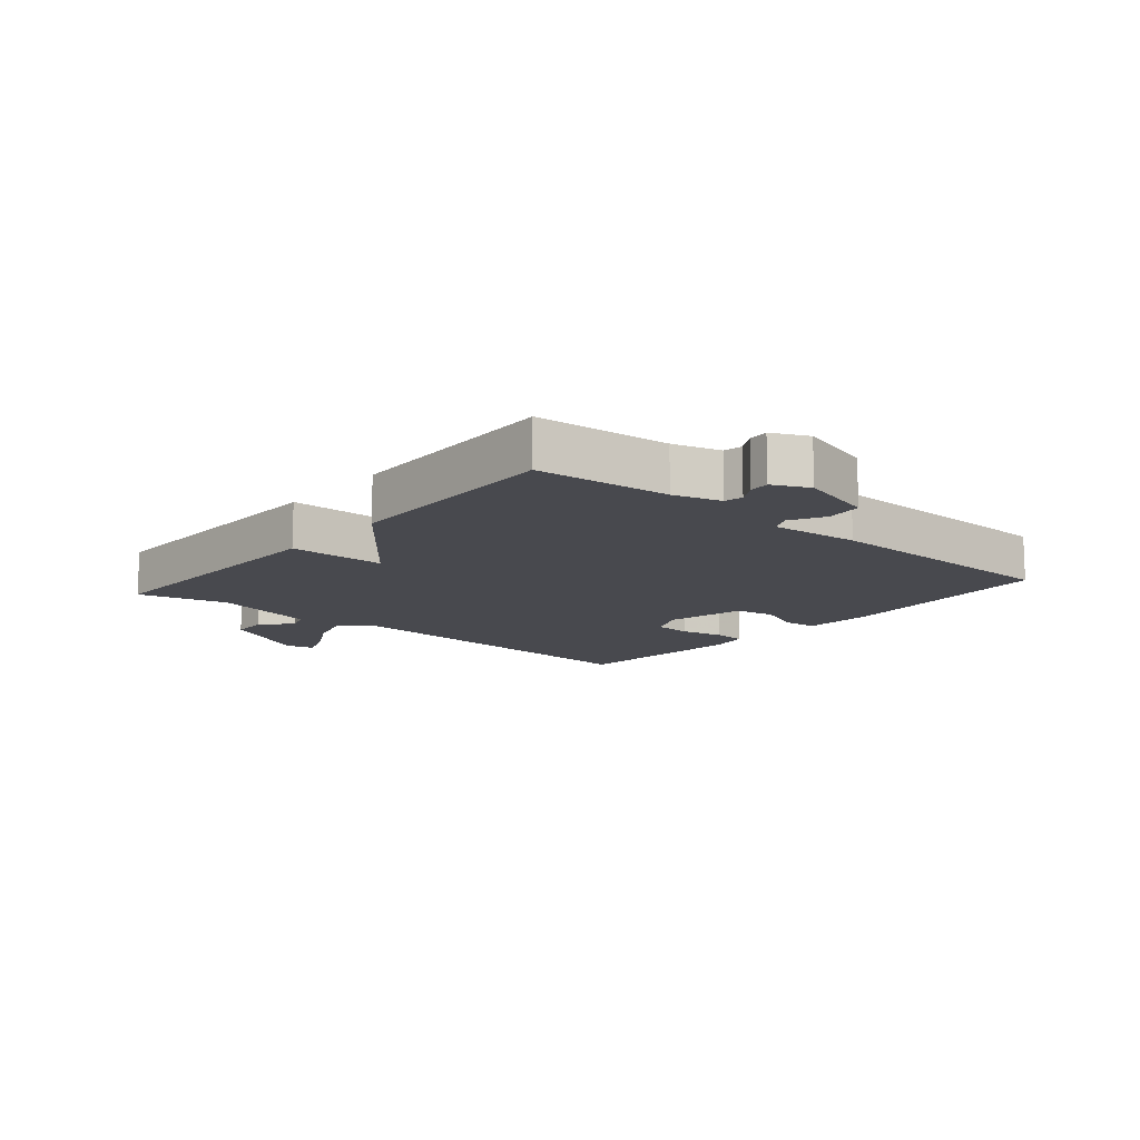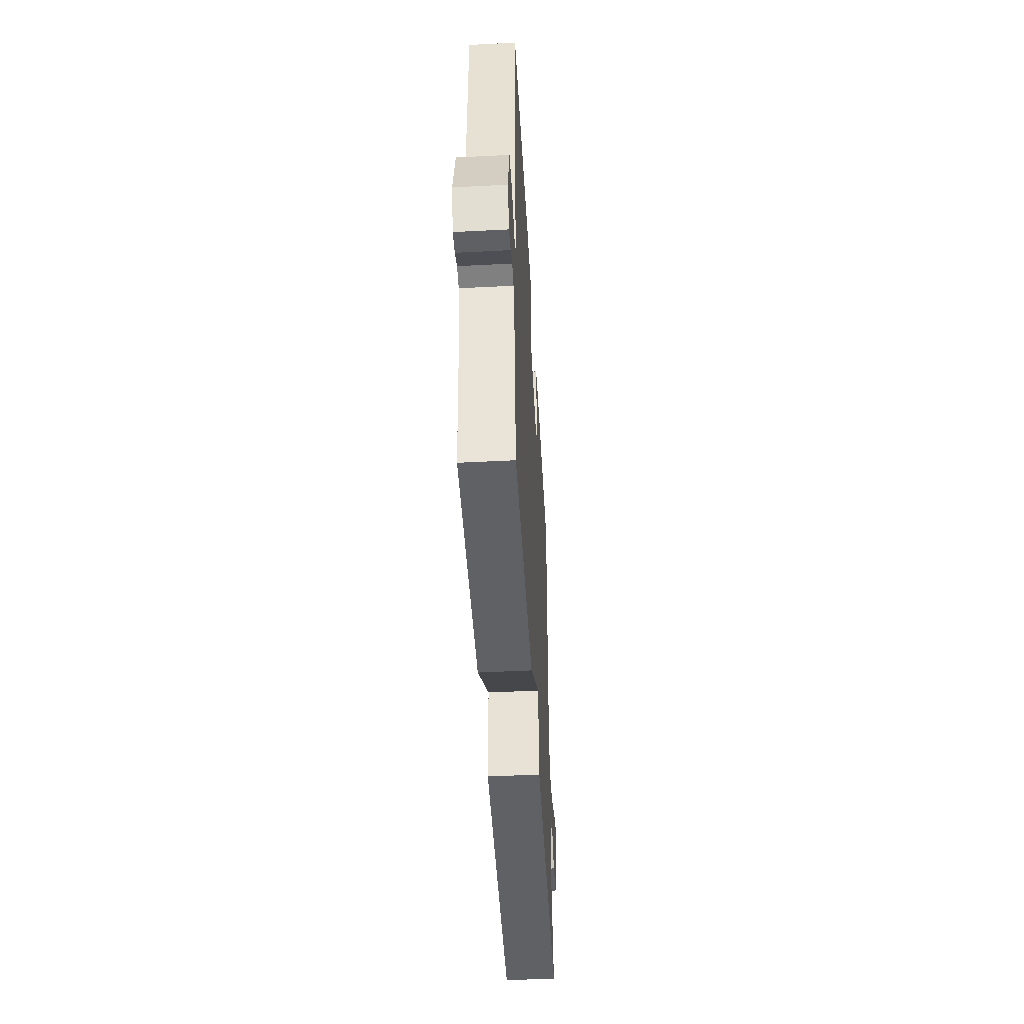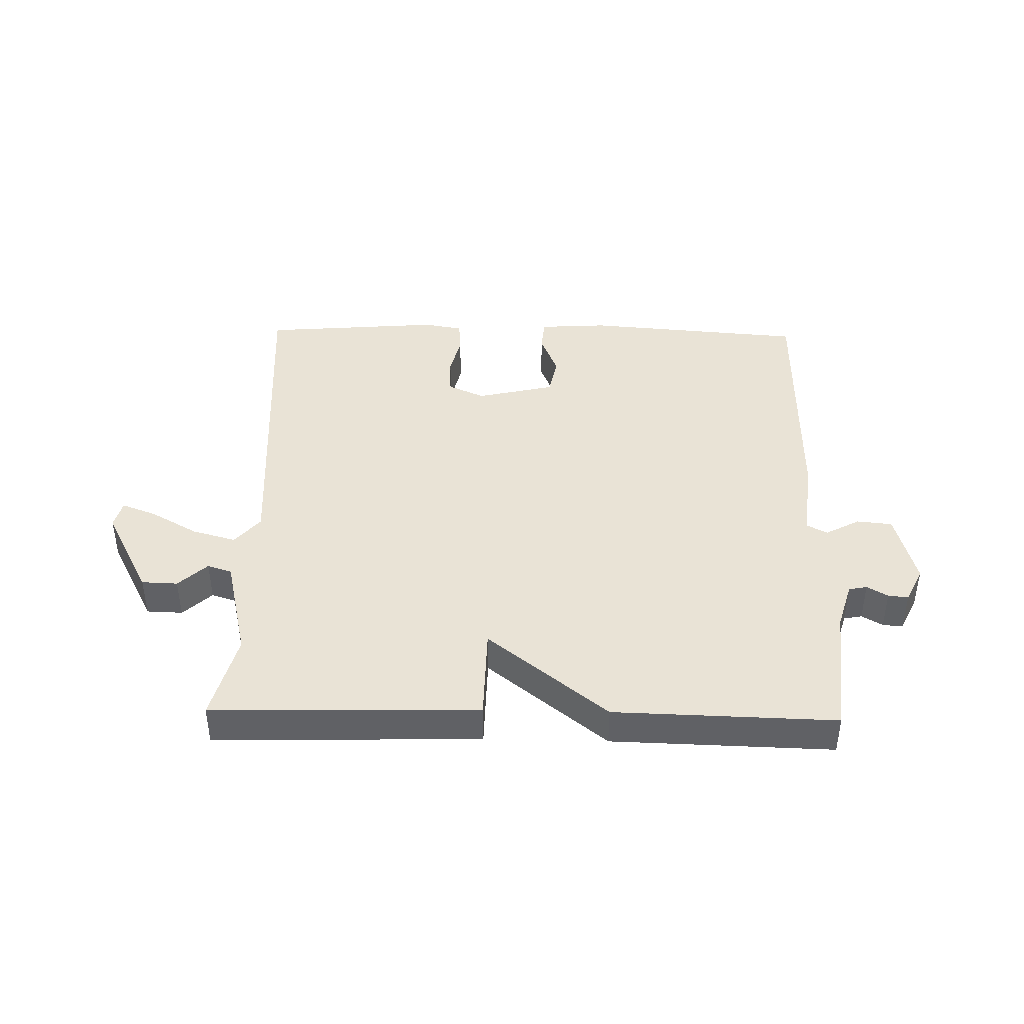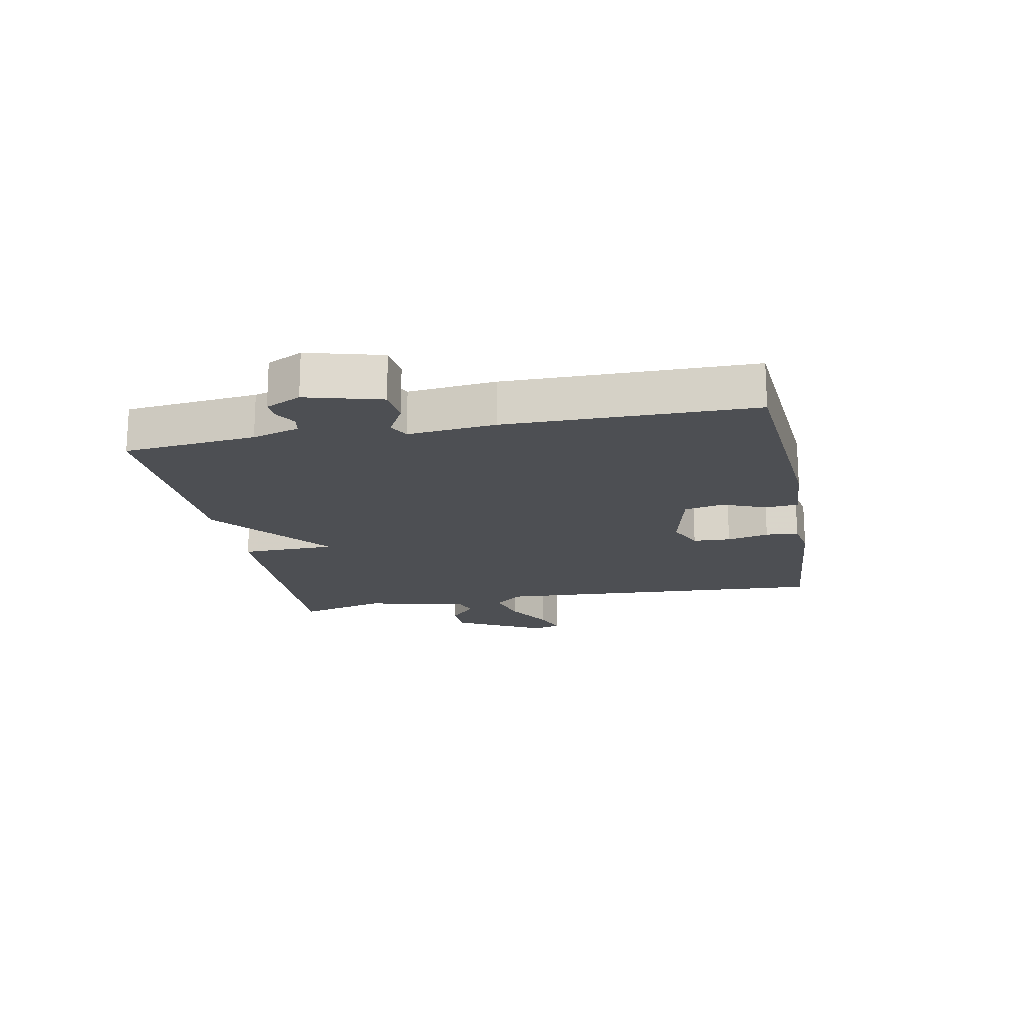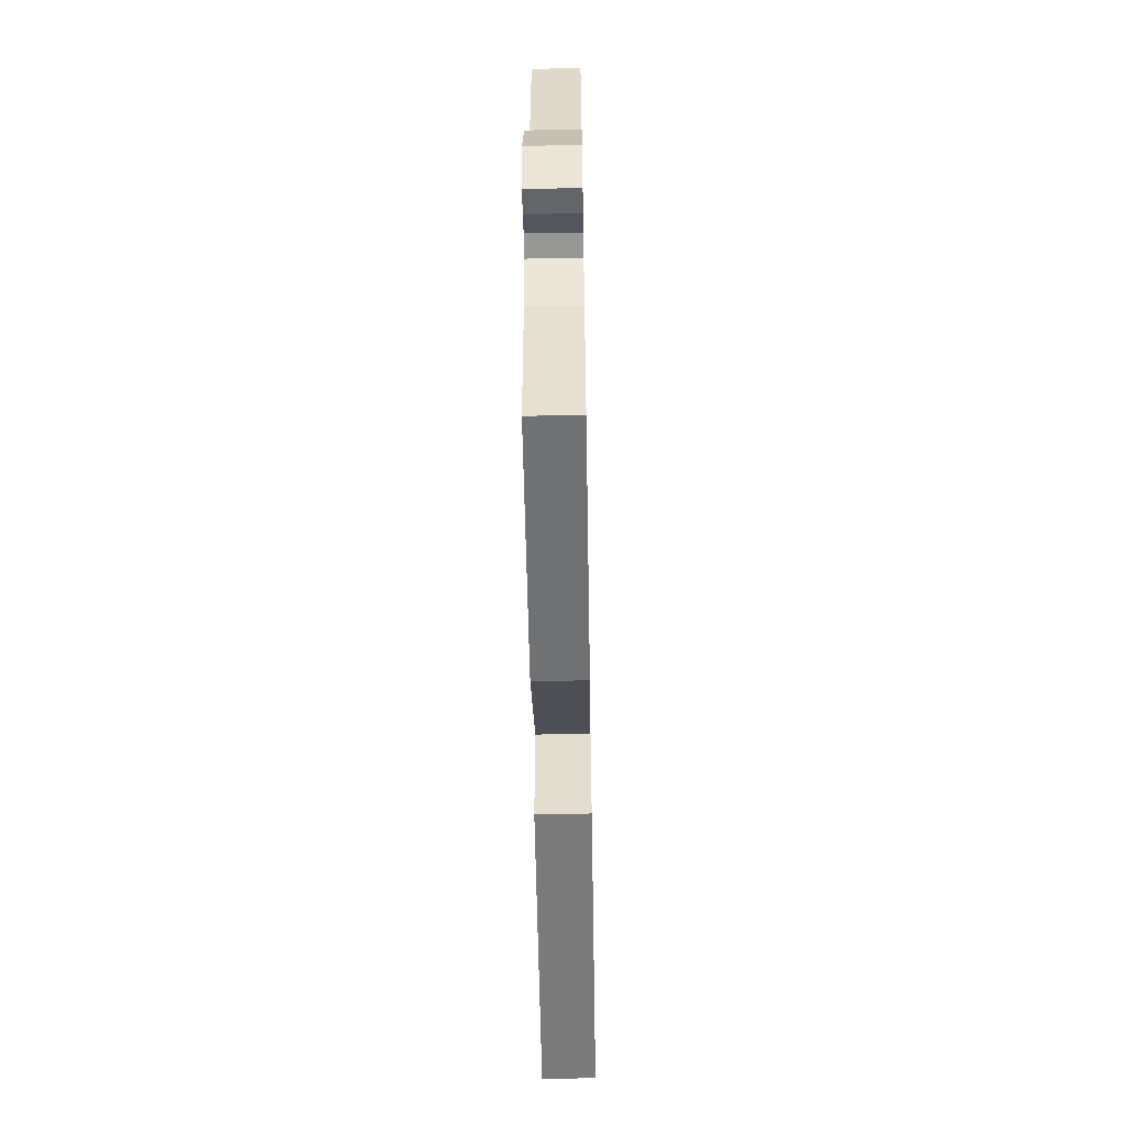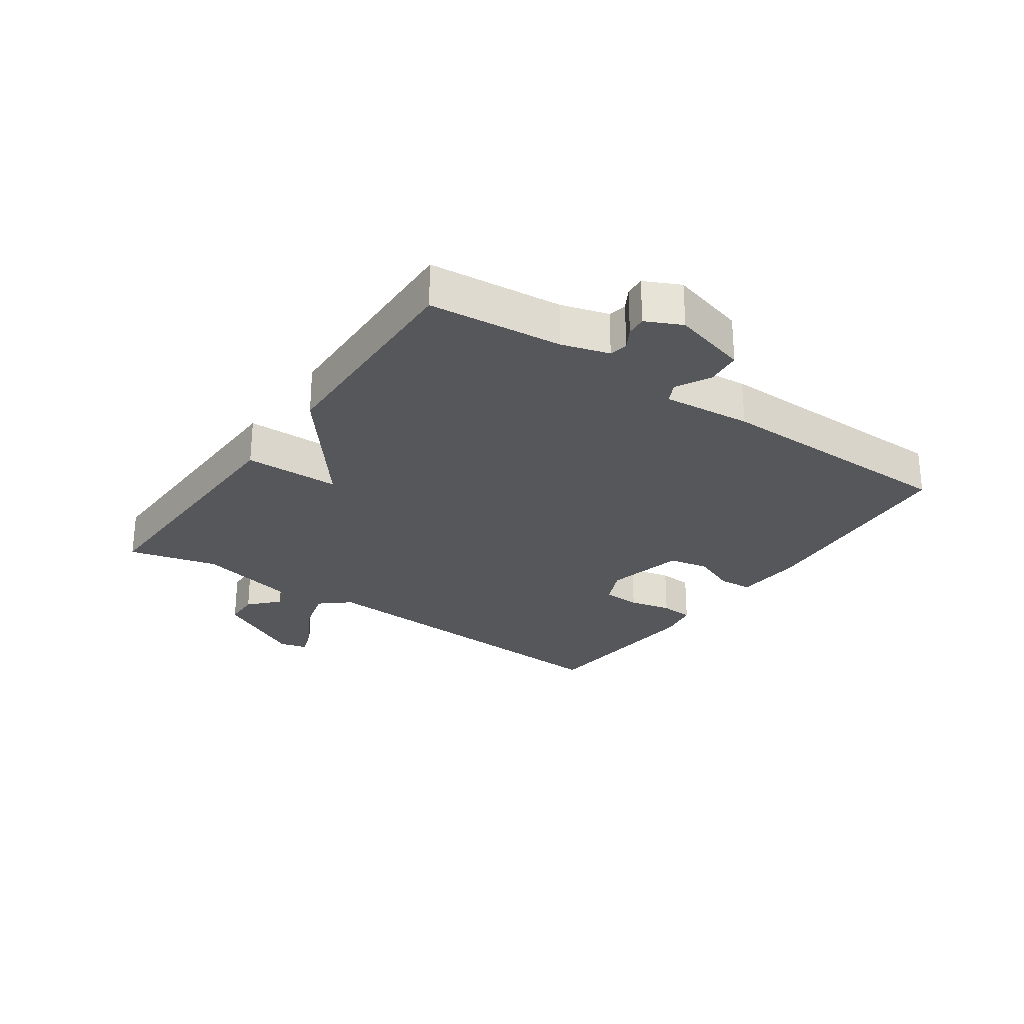
<metadata>
{"format":"obj","ext":"obj","renderer":"f3d","projection":"perspective","resolution":1024,"background":"white","views":[{"elev":-12.6,"azim":-130.6,"up":"+Y"},{"elev":-49.0,"azim":-86.7,"up":"+Z"},{"elev":42.2,"azim":-178.8,"up":"+Y"},{"elev":-17.9,"azim":-79.0,"up":"+Y"},{"elev":-56.8,"azim":-89.0,"up":"+Z"},{"elev":-26.8,"azim":-125.0,"up":"+Y"}]}
</metadata>
<code>
v -0.5 0.07 -0.5
v -0.522 0.07 -0.283
v -0.545 0.07 -0.206
v -0.575 0.07 -0.2
v -0.609 0.07 -0.22
v -0.642 0.07 -0.223
v -0.67 0.07 -0.165
v -0.637 0.07 -0.042
v -0.579 0.07 -0.036
v -0.523 0.07 -0.066
v -0.49 0.07 -0.049
v -0.504 0.07 0.095
v -0.5 0.07 0.5
v -0.138 0.07 0.529
v -0.026 0.07 0.522
v -0.021 0.07 0.468
v -0.05 0.07 0.396
v -0.037 0.07 0.331
v 0.091 0.07 0.301
v 0.151 0.07 0.328
v 0.154 0.07 0.39
v 0.138 0.07 0.459
v 0.142 0.07 0.513
v 0.206 0.07 0.524
v 0.5 0.07 0.5
v 0.466 0.07 -0.058
v 0.507 0.07 -0.106
v 0.579 0.07 -0.086
v 0.657 0.07 -0.042
v 0.713 0.07 -0.021
v 0.725 0.07 -0.067
v 0.648 0.07 -0.214
v 0.589 0.07 -0.216
v 0.542 0.07 -0.172
v 0.502 0.07 -0.185
v 0.462 0.07 -0.355
v 0.5 0.07 -0.5
v 0.063 0.07 -0.49
v 0.06 0.07 -0.334
v -0.137 0.07 -0.49
v -0.5 0 -0.5
v -0.522 0 -0.283
v -0.545 0 -0.206
v -0.575 0 -0.2
v -0.609 0 -0.22
v -0.642 0 -0.223
v -0.67 0 -0.165
v -0.637 0 -0.042
v -0.579 0 -0.036
v -0.523 0 -0.066
v -0.49 0 -0.049
v -0.504 0 0.095
v -0.5 0 0.5
v -0.138 0 0.529
v -0.026 0 0.522
v -0.021 0 0.468
v -0.05 0 0.396
v -0.037 0 0.331
v 0.091 0 0.301
v 0.151 0 0.328
v 0.154 0 0.39
v 0.138 0 0.459
v 0.142 0 0.513
v 0.206 0 0.524
v 0.5 0 0.5
v 0.466 0 -0.058
v 0.507 0 -0.106
v 0.579 0 -0.086
v 0.657 0 -0.042
v 0.713 0 -0.021
v 0.725 0 -0.067
v 0.648 0 -0.214
v 0.589 0 -0.216
v 0.542 0 -0.172
v 0.502 0 -0.185
v 0.462 0 -0.355
v 0.5 0 -0.5
v 0.063 0 -0.49
v 0.06 0 -0.334
v -0.137 0 -0.49
f 39 40 1 2
f 36 37 38 39
f 39 2 3
f 36 39 3
f 35 36 3
f 34 35 3 4
f 32 33 34
f 31 32 34
f 30 31 34
f 29 30 34
f 28 29 34
f 27 28 34
f 26 27 34 4
f 24 25 26
f 23 24 26
f 22 23 26
f 21 22 26
f 20 21 26
f 19 20 26 4
f 4 5 6
f 19 4 6
f 18 19 6
f 17 18 6
f 15 16 17
f 14 15 17
f 13 14 17
f 12 13 17
f 11 12 17
f 11 17 6
f 10 11 6 7
f 7 8 9 10
f 42 41 80 79
f 79 78 77 76
f 43 42 79
f 43 79 76
f 43 76 75
f 44 43 75 74
f 74 73 72
f 74 72 71
f 74 71 70
f 74 70 69
f 74 69 68
f 74 68 67
f 44 74 67 66
f 66 65 64
f 66 64 63
f 66 63 62
f 66 62 61
f 66 61 60
f 44 66 60 59
f 46 45 44
f 46 44 59
f 46 59 58
f 46 58 57
f 57 56 55
f 57 55 54
f 57 54 53
f 57 53 52
f 57 52 51
f 46 57 51
f 47 46 51 50
f 50 49 48 47
f 1 41 42 2
f 2 42 43 3
f 3 43 44 4
f 4 44 45 5
f 5 45 46 6
f 6 46 47 7
f 7 47 48 8
f 8 48 49 9
f 9 49 50 10
f 10 50 51 11
f 11 51 52 12
f 12 52 53 13
f 13 53 54 14
f 14 54 55 15
f 15 55 56 16
f 16 56 57 17
f 17 57 58 18
f 18 58 59 19
f 19 59 60 20
f 20 60 61 21
f 21 61 62 22
f 22 62 63 23
f 23 63 64 24
f 24 64 65 25
f 25 65 66 26
f 26 66 67 27
f 27 67 68 28
f 28 68 69 29
f 29 69 70 30
f 30 70 71 31
f 31 71 72 32
f 32 72 73 33
f 33 73 74 34
f 34 74 75 35
f 35 75 76 36
f 36 76 77 37
f 37 77 78 38
f 38 78 79 39
f 39 79 80 40
f 40 80 41 1

</code>
